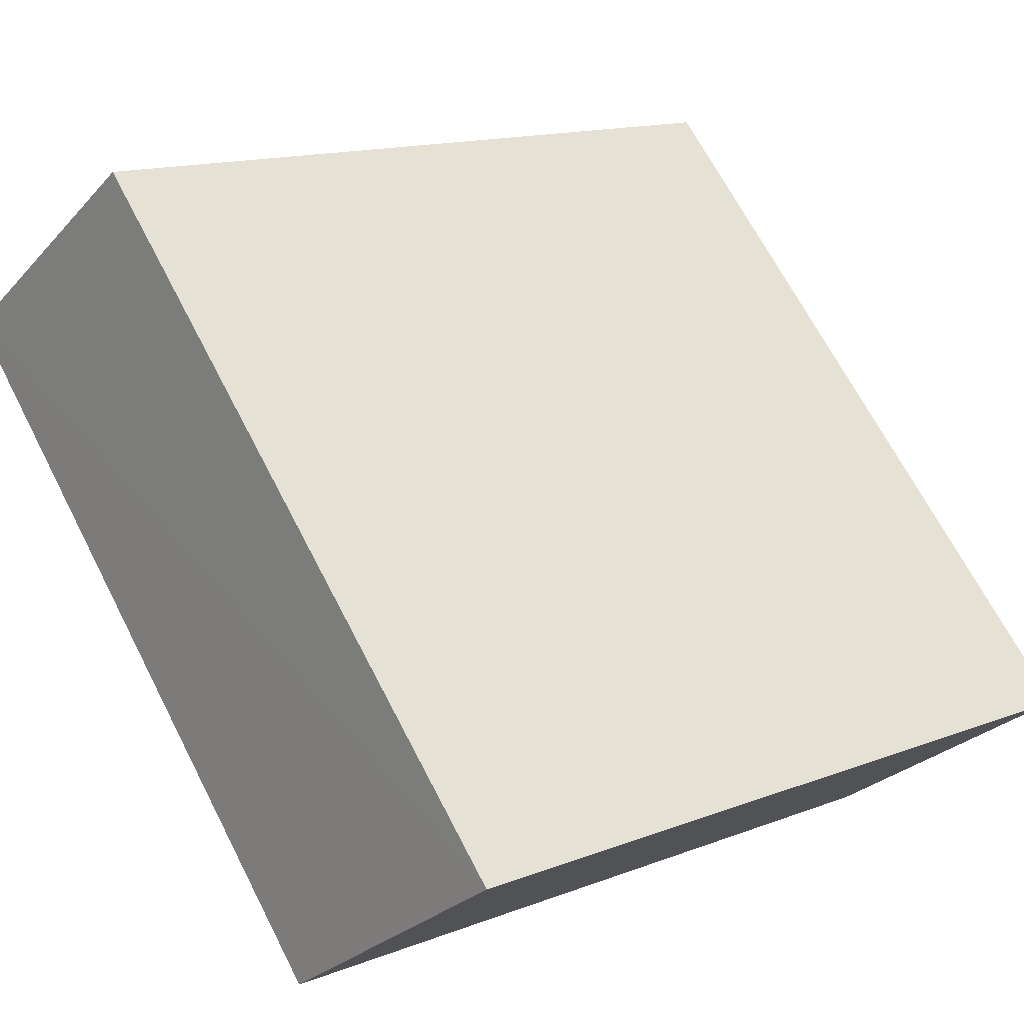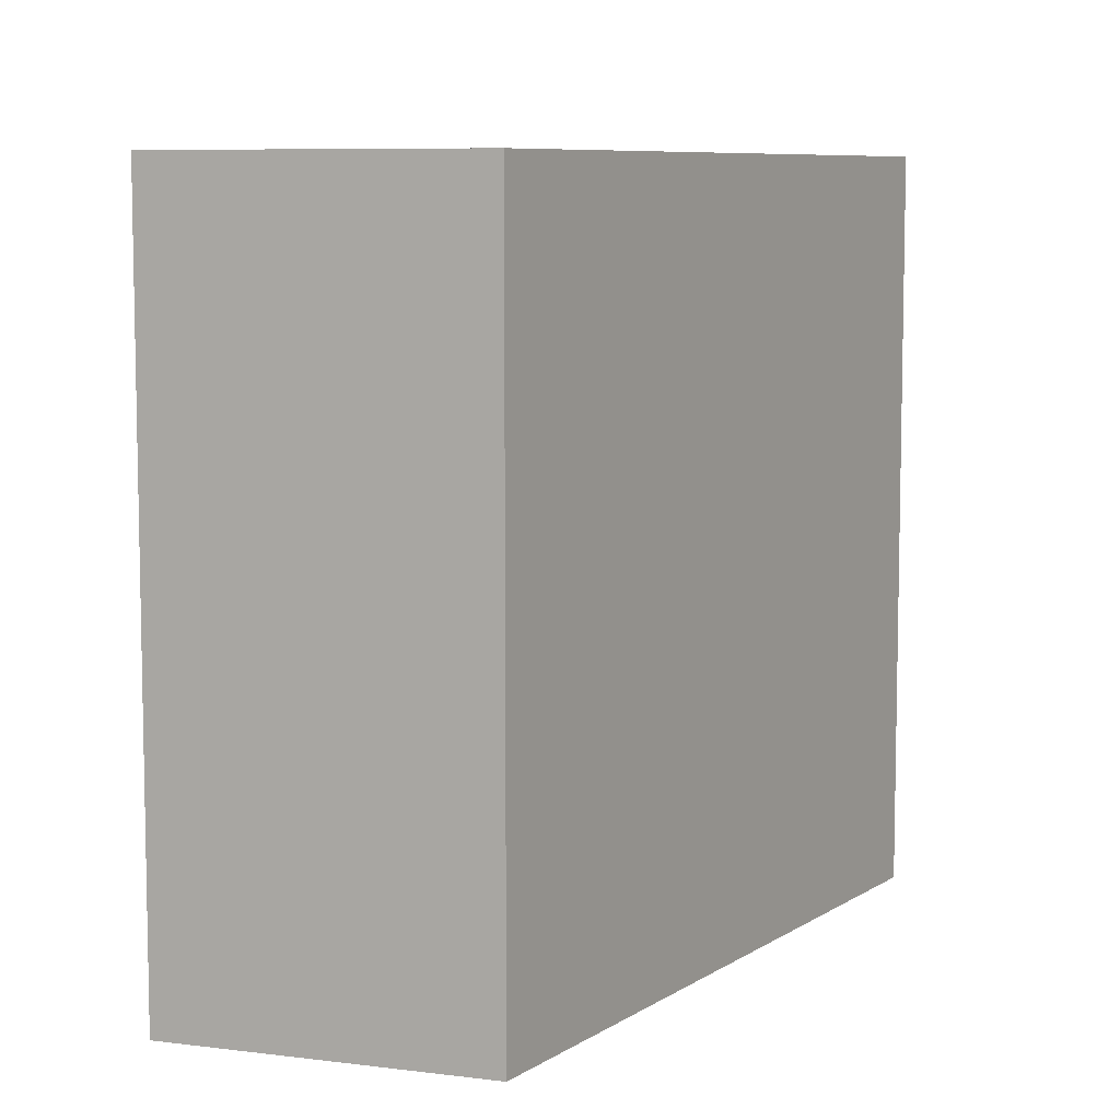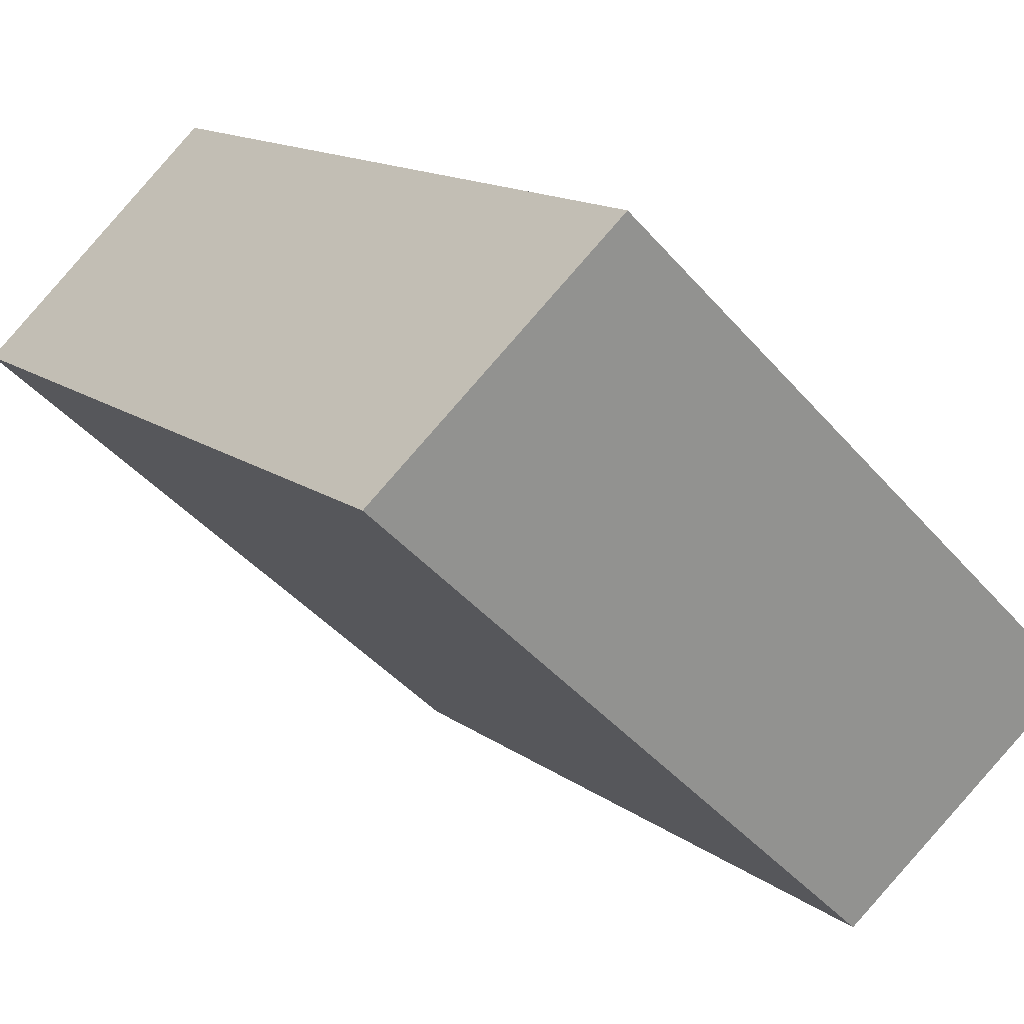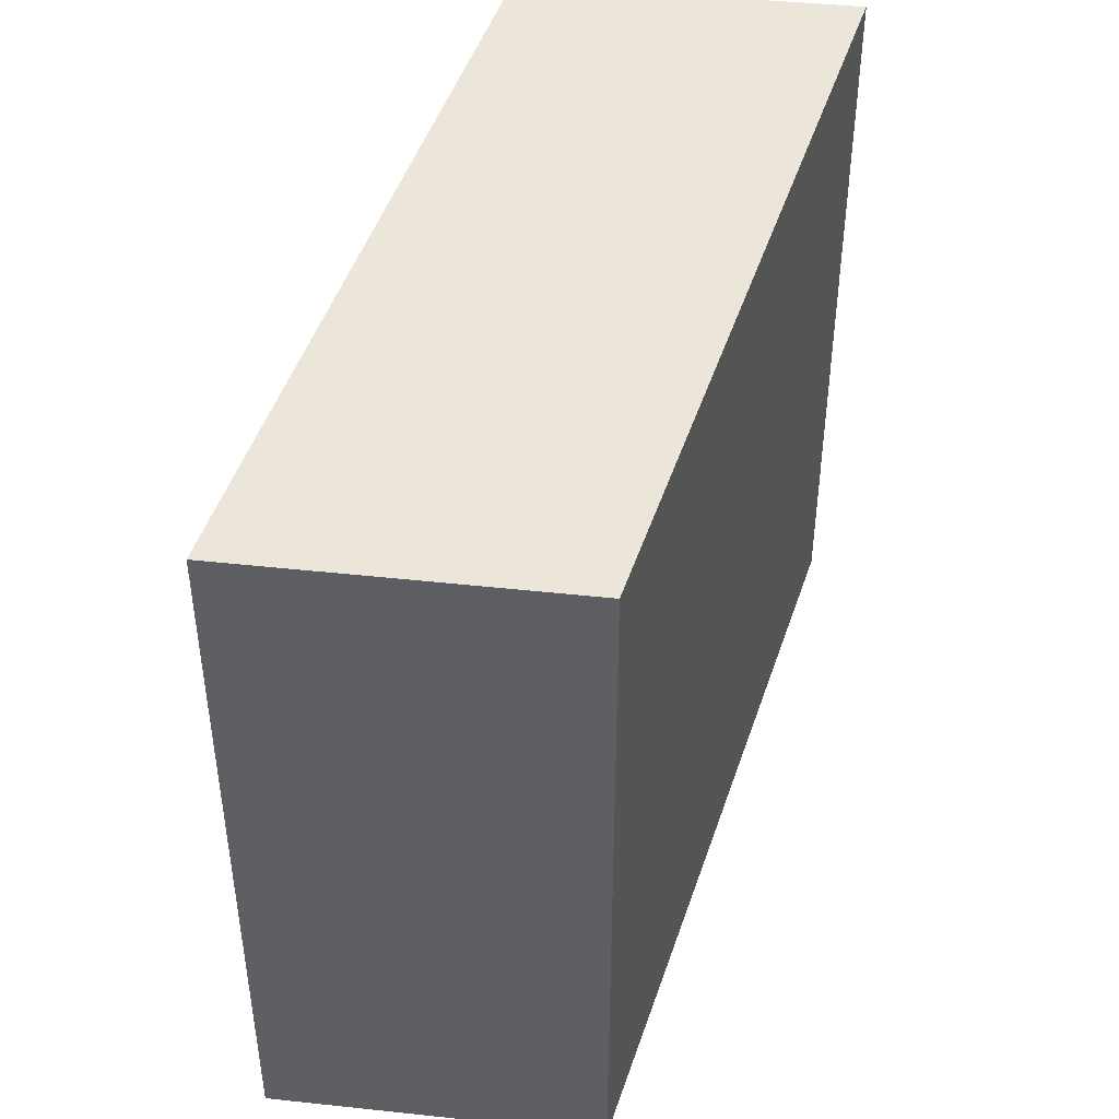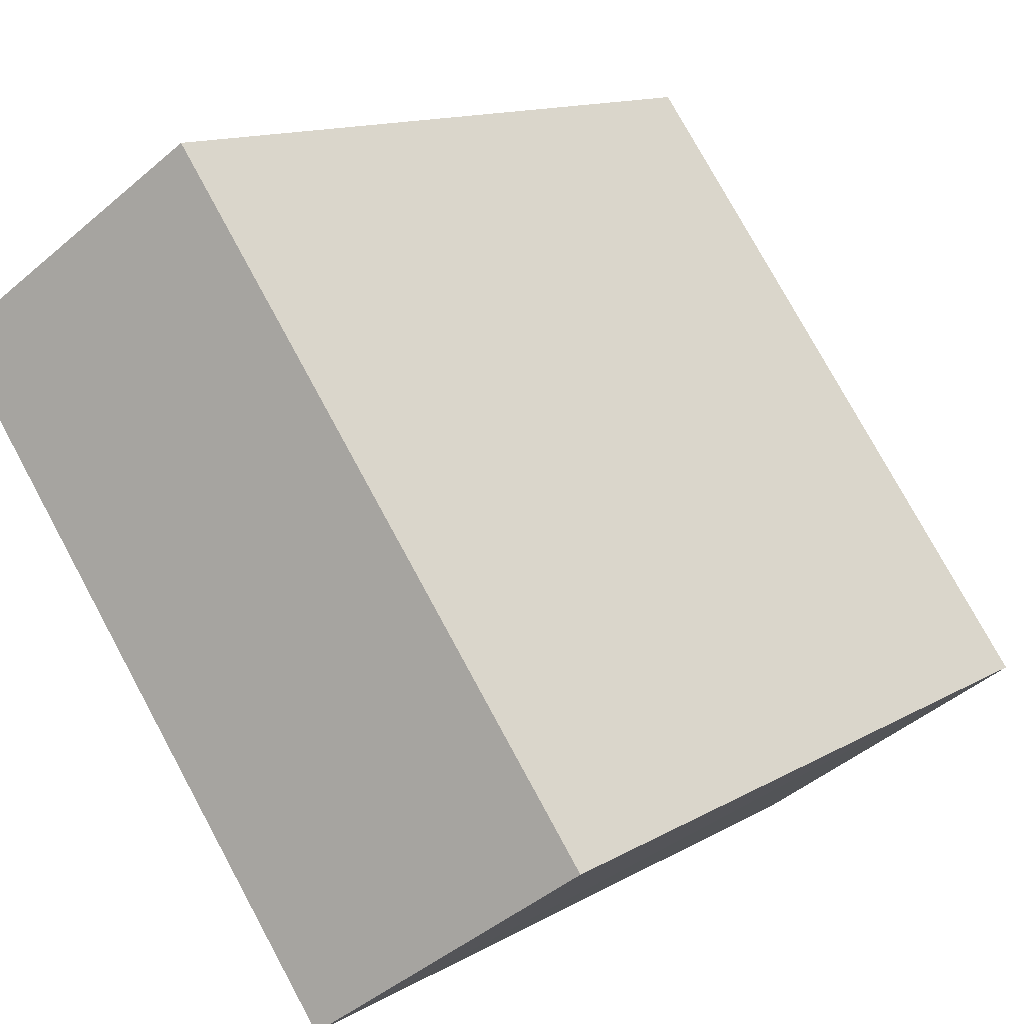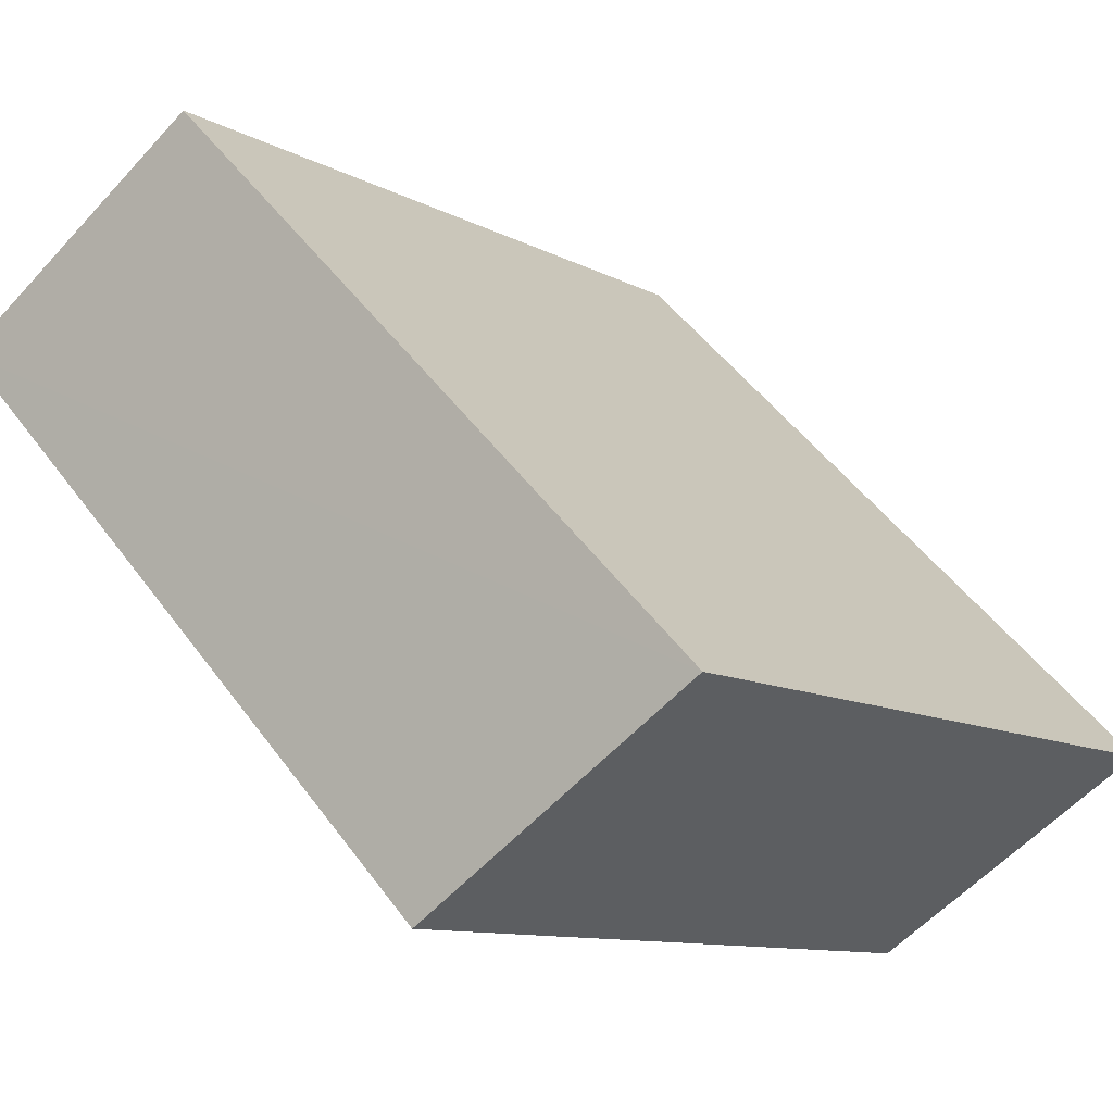
<metadata>
{"format":"obj","ext":"obj","renderer":"f3d","projection":"perspective","resolution":1024,"background":"white","views":[{"elev":14.3,"azim":-130.4,"up":"+Y"},{"elev":7.8,"azim":165.7,"up":"+Z"},{"elev":-43.8,"azim":-142.4,"up":"+Y"},{"elev":47.0,"azim":153.0,"up":"+Z"},{"elev":77.7,"azim":151.4,"up":"+Y"},{"elev":-10.1,"azim":-143.7,"up":"+Y"}]}
</metadata>
<code>
o 27182
v 2246 1885 23.64
v 2246 1885 23.72
v 2246 1885 23.72
v 2246 1885 23.72
v 2246 1885 23.64
v 2246 1885 23.72
v 2246 1885 23.64
v 2246 1885 23.64
v 2246 1885 23.64
v 2246 1885 23.64
v 2246 1885 23.72
v 2246 1885 23.64
v 2246 1885 23.72
v 2246 1885 23.64
v 2246 1885 23.72
v 2246 1885 23.64
v 2246 1885 23.64
v 2246 1885 23.64
v 2246 1885 23.72
v 2246 1885 23.64
v 2246 1885 23.72
v 2246 1885 23.72
v 2246 1885 23.72
v 2246 1885 23.64
v 2246 1885 23.72
v 2246 1885 23.72
v 2246 1885 23.72
v 2246 1885 23.72
f 1 2 3
f 4 2 5
f 6 7 5
f 8 5 9
f 1 10 11
f 10 12 11
f 13 14 15
f 16 14 17
f 18 19 20
f 21 22 19
f 23 24 25
f 26 27 28

</code>
